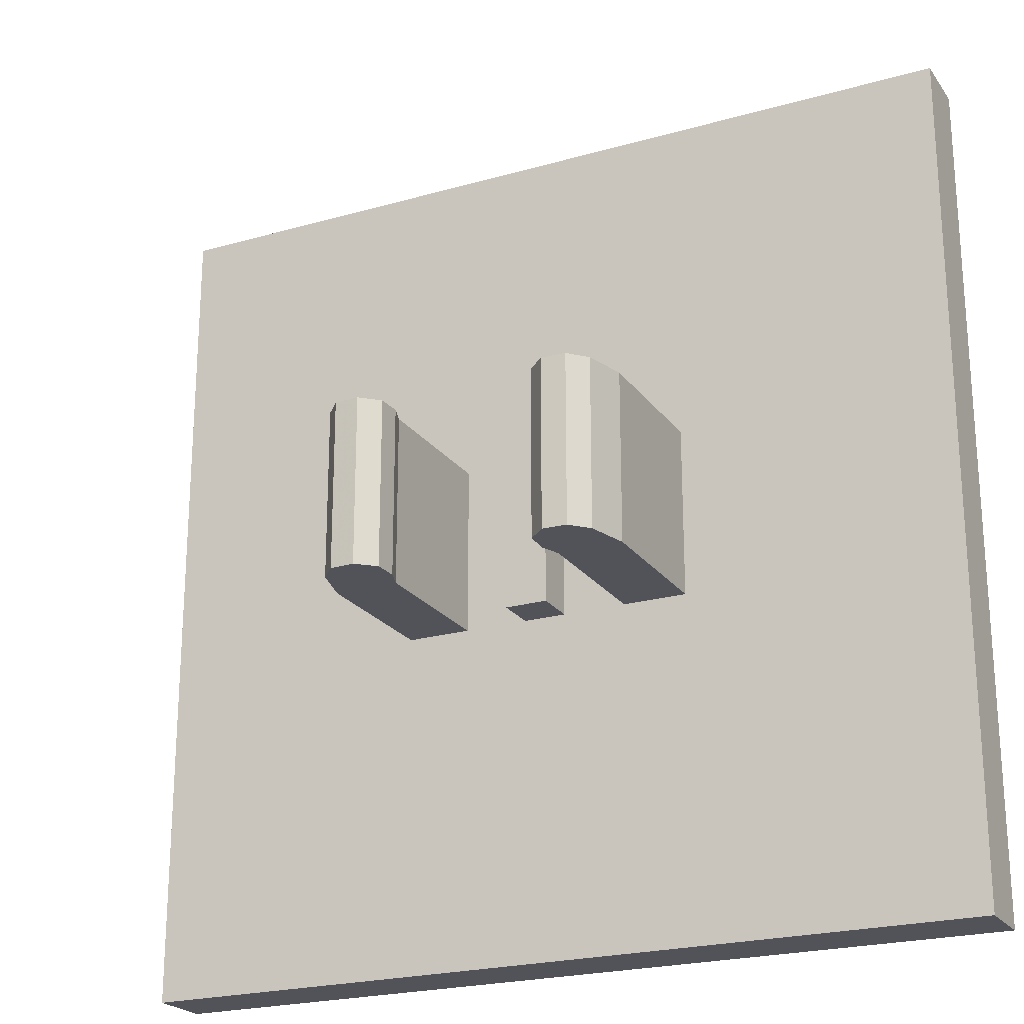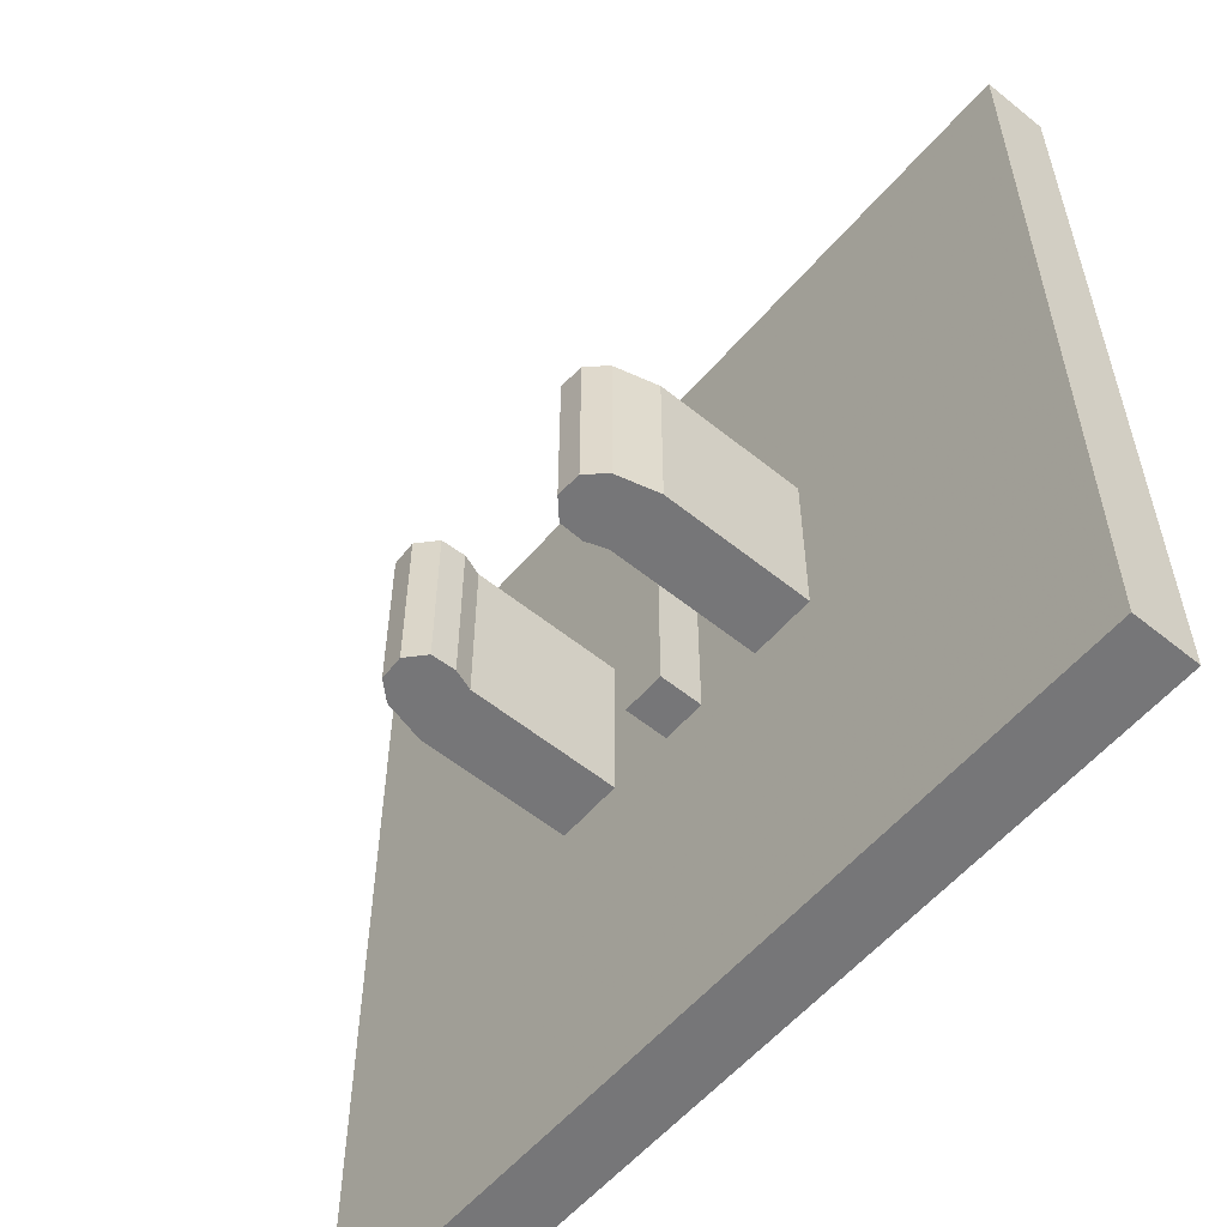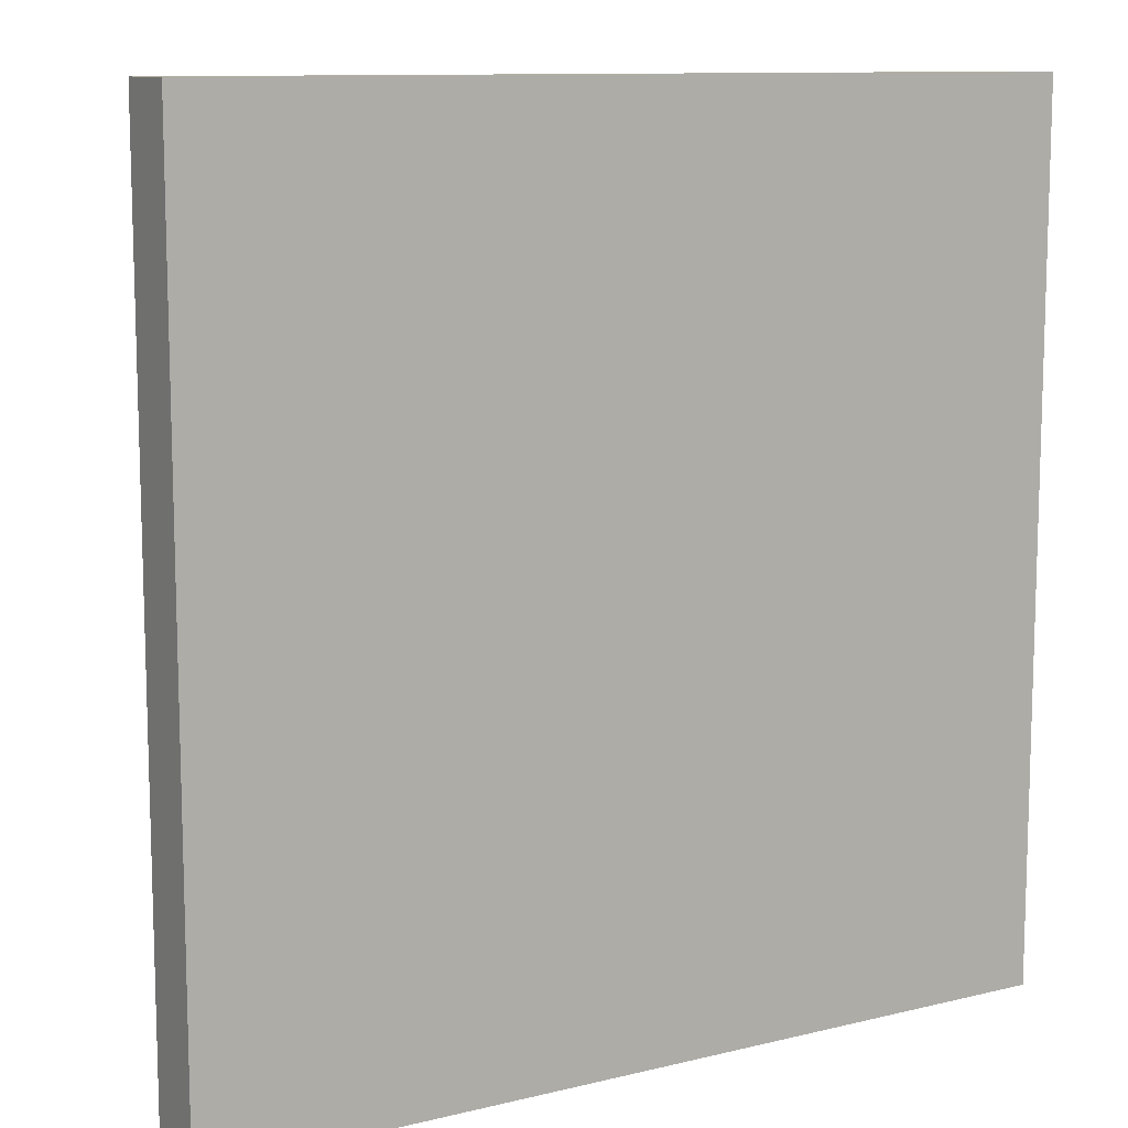
<metadata>
{"format":"obj","ext":"obj","renderer":"f3d","projection":"perspective","resolution":1024,"background":"white","views":[{"elev":-22.6,"azim":26.2,"up":"+Y"},{"elev":-56.9,"azim":49.9,"up":"+Y"},{"elev":10.8,"azim":148.8,"up":"+Y"}]}
</metadata>
<code>
v 0.95 0.95 -0.45
v 1 1 -0.45
v -1 1 -0.45
v -0.95 0.95 -0.45
v -0.95 0.95 -0.45
v -1 1 -0.45
v -1 -1 -0.45
v -0.95 -0.95 -0.45
v -0.95 -0.95 -0.45
v -1 -1 -0.45
v 1 -1 -0.45
v 0.95 -0.95 -0.45
v 0.95 -0.95 -0.45
v 1 -1 -0.45
v 1 1 -0.45
v 0.95 0.95 -0.45
v 0.05 0.55 -0.45
v 0.15 0.55 -0.45
v 0.1875 0.75 -0.45
v 0.0625 0.75 -0.45
v 0.2625 0.55 -0.45
v 0.3625 0.55 -0.45
v 0.4375 0.75 -0.45
v 0.3125 0.75 -0.45
v 0.4625 0.55 -0.45
v 0.5625 0.55 -0.45
v 0.6875 0.75 -0.45
v 0.5625 0.75 -0.45
v -0.0625 0.75 -0.45
v -0.1875 0.75 -0.45
v -0.15 0.55 -0.45
v -0.05 0.55 -0.45
v -0.3125 0.75 -0.45
v -0.4375 0.75 -0.45
v -0.3625 0.55 -0.45
v -0.2625 0.55 -0.45
v -0.5625 0.75 -0.45
v -0.6875 0.75 -0.45
v -0.5625 0.55 -0.45
v -0.4625 0.55 -0.45
v 0.2375 0.25 -0.45
v 0.2125 0.25 -0.45
v 0.1875 0.225 -0.45
v 0.2625 0.225 -0.45
v 0.2625 0.225 -0.45
v 0.1875 0.225 -0.45
v 0.1875 0.125 -0.45
v 0.2625 0.15 -0.45
v 0.2625 0.15 -0.45
v 0.1875 0.125 -0.45
v 0.1625 0.025 -0.45
v 0.225 0 -0.45
v 0.225 0 -0.45
v 0.1625 0.025 -0.45
v 0.125 -0.05 -0.45
v 0.175 -0.1125 -0.45
v 0.175 -0.1125 -0.45
v 0.125 -0.05 -0.45
v 0.1 -0.2 -0.45
v -0.275 0.1375 -0.45
v -0.275 0.1125 -0.45
v -0.2 0.075 -0.45
v -0.25 0.15 -0.45
v -0.25 0.15 -0.45
v -0.2 0.075 -0.45
v -0.225 0.15 -0.45
v -0.225 0.15 -0.45
v -0.2 0.075 -0.45
v -0.15 0.0375 -0.45
v -0.15 0.125 -0.45
v -0.15 0.125 -0.45
v -0.15 0.0375 -0.45
v -0.0875 -0.025 -0.45
v -0.075 0.05 -0.45
v -0.025 -0.375 -0.45
v 0 -0.385 -0.45
v 0.025 -0.375 -0.45
v -0.025 -0.375 -0.45
v 0.025 -0.375 -0.45
v 0.05 -0.35 -0.45
v -0.05 -0.35 -0.45
v -0.05 -0.35 -0.45
v 0.05 -0.35 -0.45
v 0.07 -0.325 -0.45
v -0.0625 -0.325 -0.45
v -0.0625 -0.325 -0.45
v 0.07 -0.325 -0.45
v 0.07 -0.3 -0.45
v -0.0625 -0.275 -0.45
v -0.0625 -0.275 -0.45
v 0.07 -0.3 -0.45
v 0.0625 -0.275 -0.45
v -0.0625 -0.275 -0.45
v 0.0625 -0.275 -0.45
v 0.05 -0.25 -0.45
v -0.05 -0.25 -0.45
v -0.05 -0.25 -0.45
v 0.05 -0.25 -0.45
v 0.1 -0.2 -0.45
v -0.075 -0.1875 -0.45
v -0.075 -0.1875 -0.45
v 0.1 -0.2 -0.45
v 0.125 -0.05 -0.45
v -0.0875 -0.125 -0.45
v -0.0875 -0.125 -0.45
v 0.125 -0.05 -0.45
v -0.075 0.05 -0.45
v -0.0875 -0.025 -0.45
v -0.075 0.05 -0.45
v 0.125 -0.05 -0.45
v 0.125 0.15 -0.45
v -0.0625 0.2 -0.45
v -0.0625 0.2 -0.45
v 0.125 0.15 -0.45
v 0.0875 0.2 -0.45
v 0.0875 0.2 -0.45
v 0.125 0.15 -0.45
v 0.1375 0.2 -0.45
v -0.0625 0.2 -0.45
v 0.0875 0.2 -0.45
v 0.0875 0.275 -0.45
v 0.0125 0.325 -0.45
v 0.0125 0.325 -0.45
v 0.0875 0.275 -0.45
v 0.1125 0.35 -0.45
v 0.025 0.375 -0.45
v 0.025 0.375 -0.45
v 0.1125 0.35 -0.45
v 0.15 0.4125 -0.45
v 0.0625 0.45 -0.45
v 0.0625 0.45 -0.45
v 0.15 0.4125 -0.45
v 0.2625 0.5375 -0.45
v 0.15 0.55 -0.45
v 0.15 0.55 -0.45
v 0.2625 0.5375 -0.45
v 0.175 0.6 -0.45
v 0.1594 0.6 -0.45
v -0.0625 0.2 -0.45
v 0.0125 0.325 -0.45
v -0.1125 0.375 -0.45
v -0.1125 0.375 -0.45
v 0.0125 0.325 -0.45
v -0.0625 0.5 -0.45
v -0.175 0.55 -0.45
v -0.0625 0.5 -0.45
v -0.075 0.55 -0.45
v -0.175 0.55 -0.45
v -0.175 0.55 -0.45
v -0.15 0.55 -0.45
v -0.1734 0.675 -0.45
v -0.2 0.6 -0.45
v -0.2 0.6 -0.45
v -0.1734 0.675 -0.45
v -0.2375 0.6625 -0.45
v -0.2719 0.6 -0.45
v -0.2719 0.6 -0.45
v -0.2375 0.6625 -0.45
v -0.2875 0.65 -0.45
v -0.85 0.75 -0.45
v -0.5625 0.55 -0.45
v -0.6875 0.75 -0.45
v -0.5625 0.75 -0.45
v -0.4625 0.55 -0.45
v -0.3625 0.55 -0.45
v -0.4375 0.75 -0.45
v -0.3125 0.75 -0.45
v -0.2875 0.65 -0.45
v -0.2375 0.6625 -0.45
v -0.3125 0.75 -0.45
v -0.2375 0.6625 -0.45
v -0.1734 0.675 -0.45
v -0.1875 0.75 -0.45
v -0.175 0.55 -0.45
v -0.2 0.6 -0.45
v -0.2719 0.6 -0.45
v -0.2625 0.55 -0.45
v -0.2719 0.6 -0.45
v -0.2875 0.65 -0.45
v -0.2625 0.55 -0.45
v -0.0625 0.75 -0.45
v -0.05 0.55 -0.45
v 0.05 0.55 -0.45
v 0.0625 0.75 -0.45
v 0.1594 0.6 -0.45
v 0.175 0.6 -0.45
v 0.3125 0.75 -0.45
v 0.1875 0.75 -0.45
v 0.175 0.6 -0.45
v 0.2625 0.55 -0.45
v 0.3125 0.75 -0.45
v 0.175 0.6 -0.45
v 0.2625 0.5375 -0.45
v 0.2625 0.55 -0.45
v 0.3625 0.55 -0.45
v 0.4625 0.55 -0.45
v 0.5625 0.75 -0.45
v 0.4375 0.75 -0.45
v 0.6875 0.75 -0.45
v 0.5625 0.55 -0.45
v 0.85 0.75 -0.45
v 0.125 -0.05 -0.45
v 0.1625 0.025 -0.45
v 0.1875 0.125 -0.45
v 0.125 0.15 -0.45
v 0.125 0.15 -0.45
v 0.1875 0.125 -0.45
v 0.1875 0.225 -0.45
v 0.1375 0.2 -0.45
v 0.08725 0.2 -0.45
v 0.1375 0.2 -0.45
v 0.1875 0.225 -0.45
v 0.0875 0.275 -0.45
v 0.0875 0.275 -0.45
v 0.1875 0.225 -0.45
v 0.2125 0.25 -0.45
v 0.1125 0.35 -0.45
v 0.1125 0.35 -0.45
v 0.2125 0.25 -0.45
v 0.2375 0.25 -0.45
v 0.15 0.4125 -0.45
v 0.15 0.4125 -0.45
v 0.2375 0.25 -0.45
v 0.2625 0.225 -0.45
v 0.2625 0.5375 -0.45
v 0.15 0.55 -0.45
v -0.075 0.55 -0.45
v -0.0625 0.5 -0.45
v 0.0625 0.45 -0.45
v -0.0625 0.5 -0.45
v 0.0125 0.325 -0.45
v 0.025 0.375 -0.45
v -0.0625 0.5 -0.45
v 0.025 0.375 -0.45
v 0.0625 0.45 -0.45
v -0.5625 0.55 -0.45
v -0.85 0.75 -0.45
v 0 -0.725 -0.45
v -0.25 0 -0.45
v -0.5625 0.55 -0.45
v -0.25 0 -0.45
v -0.275 0.1125 -0.45
v -0.5625 0.55 -0.45
v -0.275 0.1125 -0.45
v -0.275 0.1375 -0.45
v -0.5625 0.55 -0.45
v -0.275 0.1375 -0.45
v -0.25 0.15 -0.45
v -0.5625 0.55 -0.45
v -0.25 0.15 -0.45
v -0.225 0.15 -0.45
v -0.5625 0.55 -0.45
v -0.225 0.15 -0.45
v -0.15 0.125 -0.45
v -0.175 0.55 -0.45
v -0.175 0.55 -0.45
v -0.15 0.125 -0.45
v -0.0625 0.2 -0.45
v -0.1125 0.375 -0.45
v -0.15 0.125 -0.45
v -0.075 0.05 -0.45
v -0.0625 0.2 -0.45
v 0 -0.725 -0.45
v 0 -0.385 -0.45
v -0.025 -0.375 -0.45
v 0 -0.725 -0.45
v -0.025 -0.375 -0.45
v -0.05 -0.35 -0.45
v 0 -0.725 -0.45
v -0.05 -0.35 -0.45
v -0.0625 -0.325 -0.45
v 0 -0.725 -0.45
v -0.0625 -0.325 -0.45
v -0.25 0 -0.45
v -0.25 0 -0.45
v -0.0625 -0.325 -0.45
v -0.0625 -0.275 -0.45
v -0.25 0 -0.45
v -0.0625 -0.275 -0.45
v -0.05 -0.25 -0.45
v -0.25 0 -0.45
v -0.05 -0.25 -0.45
v -0.075 -0.1875 -0.45
v -0.25 0 -0.45
v -0.075 -0.1875 -0.45
v -0.0875 -0.125 -0.45
v -0.25 0 -0.45
v -0.0875 -0.125 -0.45
v -0.0875 -0.025 -0.45
v -0.25 0 -0.45
v -0.0875 -0.025 -0.45
v -0.15 0.0375 -0.45
v -0.25 0 -0.45
v -0.15 0.0375 -0.45
v -0.2 0.075 -0.45
v -0.25 0 -0.45
v -0.2 0.075 -0.45
v -0.275 0.1125 -0.45
v 0 -0.725 -0.45
v 0.85 0.75 -0.45
v 0.5625 0.55 -0.45
v 0.25 0 -0.45
v 0.5625 0.55 -0.45
v 0.2625 0.55 -0.45
v 0.2625 0.5375 -0.45
v 0.5625 0.55 -0.45
v 0.2625 0.5375 -0.45
v 0.2625 0.225 -0.45
v 0.5625 0.55 -0.45
v 0.2625 0.225 -0.45
v 0.2625 0.15 -0.45
v 0.5625 0.55 -0.45
v 0.2625 0.15 -0.45
v 0.225 0 -0.45
v 0.25 0 -0.45
v 0 -0.385 -0.45
v 0 -0.725 -0.45
v 0.025 -0.375 -0.45
v 0.025 -0.375 -0.45
v 0 -0.725 -0.45
v 0.05 -0.35 -0.45
v 0.05 -0.35 -0.45
v 0 -0.725 -0.45
v 0.07 -0.325 -0.45
v 0.25 0 -0.45
v 0.07 -0.325 -0.45
v 0 -0.725 -0.45
v 0.25 0 -0.45
v 0.07 -0.3 -0.45
v 0.07 -0.325 -0.45
v 0.25 0 -0.45
v 0.175 -0.1125 -0.45
v 0.07 -0.3 -0.45
v 0.25 0 -0.45
v 0.225 0 -0.45
v 0.175 -0.1125 -0.45
v 0.175 -0.1125 -0.45
v 0.1 -0.2 -0.45
v 0.07 -0.3 -0.45
v 0.1 -0.2 -0.45
v 0.0625 -0.275 -0.45
v 0.07 -0.3 -0.45
v 0.1 -0.2 -0.45
v 0.05 -0.25 -0.45
v 0.0625 -0.275 -0.45
v 0 -0.725 -0.45
v -0.95 -0.95 -0.45
v 0.95 -0.95 -0.45
v 0 -0.725 -0.45
v 0.95 -0.95 -0.45
v 0.85 0.75 -0.45
v 0.85 0.75 -0.45
v 0.95 -0.95 -0.45
v 0.95 0.95 -0.45
v 0.85 0.75 -0.45
v 0.95 0.95 -0.45
v -0.95 0.95 -0.45
v -0.85 0.75 -0.45
v -0.85 0.75 -0.45
v -0.95 0.95 -0.45
v -0.95 -0.95 -0.45
v -0.85 0.75 -0.45
v -0.95 -0.95 -0.45
v 0 -0.725 -0.45
v -1 1 -0.3
v 1 1 -0.3
v 1 -1 -0.3
v -1 -1 -0.3
v -1 1 -0.3
v -1 1 -0.45
v 1 1 -0.45
v 1 1 -0.3
v -1 -1 -0.3
v -1 -1 -0.45
v -1 1 -0.45
v -1 1 -0.3
v 1 -1 -0.3
v 1 -1 -0.45
v -1 -1 -0.45
v -1 -1 -0.3
v 1 1 -0.3
v 1 1 -0.45
v 1 -1 -0.45
v 1 -1 -0.3
v -0.05 -0.2 -0.2
v 0.05 -0.2 -0.2
v 0.05 0.2 -0.2
v -0.05 0.2 -0.2
v -0.05 -0.2 -0.2
v -0.05 -0.2 -0.3
v 0.05 -0.2 -0.3
v 0.05 -0.2 -0.2
v -0.05 0.2 -0.2
v -0.05 0.2 -0.3
v -0.05 -0.2 -0.3
v -0.05 -0.2 -0.2
v 0.05 0.2 -0.2
v 0.05 0.2 -0.3
v -0.05 0.2 -0.3
v -0.05 0.2 -0.2
v 0.05 -0.2 -0.2
v 0.05 -0.2 -0.3
v 0.05 0.2 -0.3
v 0.05 0.2 -0.2
v -0.2 -0.2 -0.3
v -0.2 -0.2 0.05
v -0.35 -0.2 0.05
v -0.35 -0.2 -0.3
v 0.35 -0.2 0.05
v 0.2 -0.2 0.05
v 0.2 -0.2 -0.3
v 0.35 -0.2 -0.3
v -0.35 0.2 0.05
v -0.2 0.2 0.05
v -0.2 0.2 -0.3
v -0.35 0.2 -0.3
v 0.2 0.2 -0.3
v 0.2 0.2 0.05
v 0.35 0.2 0.05
v 0.35 0.2 -0.3
v -0.35 -0.2 0.05
v -0.2001 -0.2 0.05
v -0.183 -0.2 0.097
v -0.324 -0.2 0.1483
v 0.183 -0.2 0.097
v 0.2001 -0.2 0.05
v 0.35 -0.2 0.05
v 0.324 -0.2 0.1483
v -0.183 0.2 0.097
v -0.2001 0.2 0.05
v -0.35 0.2 0.05
v -0.324 0.2 0.1483
v 0.35 0.2 0.05
v 0.2001 0.2 0.05
v 0.183 0.2 0.097
v 0.324 0.2 0.1483
v -0.2 0.2 0.05
v -0.2 -0.2 0.05
v -0.2 -0.2 -0.3
v -0.2 0.2 -0.3
v 0.2 -0.2 -0.3
v 0.2 -0.2 0.05
v 0.2 0.2 0.05
v 0.2 0.2 -0.3
v -0.35 -0.2 -0.3
v -0.35 -0.2 0.05
v -0.35 0.2 0.05
v -0.35 0.2 -0.3
v 0.35 0.2 0.05
v 0.35 -0.2 0.05
v 0.35 -0.2 -0.3
v 0.35 0.2 -0.3
v -0.324 0.2 0.1483
v -0.35 0.2 0.05
v -0.35 -0.2 0.05
v -0.324 -0.2 0.1483
v 0.35 -0.2 0.05
v 0.35 0.2 0.05
v 0.324 0.2 0.1483
v 0.324 -0.2 0.1483
v -0.2001 -0.2 0.05
v -0.2001 0.2 0.05
v -0.183 0.2 0.097
v -0.183 -0.2 0.097
v 0.183 0.2 0.097
v 0.2001 0.2 0.05
v 0.2001 -0.2 0.05
v 0.183 -0.2 0.097
v -0.2852 -0.2 0.1906
v -0.324 -0.2 0.1483
v -0.324 0.2 0.1483
v -0.2852 0.2 0.1906
v -0.2278 -0.2 0.1931
v -0.2852 -0.2 0.1906
v -0.2852 0.2 0.1906
v -0.2278 0.2 0.1931
v -0.1855 -0.2 0.1544
v -0.2278 -0.2 0.1931
v -0.2278 0.2 0.1931
v -0.1855 0.2 0.1544
v -0.183 -0.2 0.097
v -0.1855 -0.2 0.1544
v -0.1855 0.2 0.1544
v -0.183 0.2 0.097
v 0.2852 -0.2 0.1906
v 0.324 -0.2 0.1483
v 0.324 0.2 0.1483
v 0.2852 0.2 0.1906
v 0.2278 -0.2 0.1931
v 0.2852 -0.2 0.1906
v 0.2852 0.2 0.1906
v 0.2278 0.2 0.1931
v 0.1855 -0.2 0.1544
v 0.2278 -0.2 0.1931
v 0.2278 0.2 0.1931
v 0.1855 0.2 0.1544
v 0.183 -0.2 0.097
v 0.1855 -0.2 0.1544
v 0.1855 0.2 0.1544
v 0.183 0.2 0.097
v -0.2535 -0.2 0.1226
v -0.324 -0.2 0.1483
v -0.2852 -0.2 0.1906
v -0.2535 -0.2 0.1226
v -0.2852 -0.2 0.1906
v -0.2278 -0.2 0.1931
v -0.2535 -0.2 0.1226
v -0.2278 -0.2 0.1931
v -0.1855 -0.2 0.1544
v -0.2535 -0.2 0.1226
v -0.1855 -0.2 0.1544
v -0.183 -0.2 0.097
v 0.2535 0.2 0.1226
v 0.324 0.2 0.1483
v 0.2852 0.2 0.1906
v 0.2535 0.2 0.1226
v 0.2852 0.2 0.1906
v 0.2278 0.2 0.1931
v 0.2535 0.2 0.1226
v 0.2278 0.2 0.1931
v 0.1855 0.2 0.1544
v 0.2535 0.2 0.1226
v 0.1855 0.2 0.1544
v 0.183 0.2 0.097
v 0.2535 -0.2 0.1226
v 0.324 -0.2 0.1483
v 0.2852 -0.2 0.1906
v 0.2535 -0.2 0.1226
v 0.2852 -0.2 0.1906
v 0.2278 -0.2 0.1931
v 0.2535 -0.2 0.1226
v 0.2278 -0.2 0.1931
v 0.1855 -0.2 0.1544
v 0.2535 -0.2 0.1226
v 0.1855 -0.2 0.1544
v 0.183 -0.2 0.097
v -0.2535 0.2 0.1226
v -0.324 0.2 0.1483
v -0.2852 0.2 0.1906
v -0.2535 0.2 0.1226
v -0.2852 0.2 0.1906
v -0.2278 0.2 0.1931
v -0.2535 0.2 0.1226
v -0.2278 0.2 0.1931
v -0.1855 0.2 0.1544
v -0.2535 0.2 0.1226
v -0.1855 0.2 0.1544
v -0.183 0.2 0.097
g mesh3034288
f 1 3 2
f 3 1 4
f 5 7 6
f 7 5 8
f 9 11 10
f 11 9 12
f 13 15 14
f 15 13 16
f 17 19 18
f 19 17 20
f 21 23 22
f 23 21 24
f 25 27 26
f 27 25 28
f 29 31 30
f 31 29 32
f 33 35 34
f 35 33 36
f 37 39 38
f 39 37 40
f 41 43 42
f 43 41 44
f 45 47 46
f 47 45 48
f 49 51 50
f 51 49 52
f 53 55 54
f 55 53 56
f 57 59 58
g mesh3034289
f 60 62 61
f 62 60 63
f 64 66 65
f 67 69 68
f 69 67 70
f 71 73 72
f 73 71 74
g mesh3034290
f 75 77 76
f 78 80 79
f 80 78 81
f 82 84 83
f 84 82 85
f 86 88 87
f 88 86 89
f 90 92 91
f 93 95 94
f 95 93 96
f 97 99 98
f 99 97 100
f 101 103 102
f 103 101 104
f 105 107 106
f 107 105 108
f 109 111 110
f 111 109 112
f 113 115 114
f 116 118 117
f 119 121 120
f 121 119 122
f 123 125 124
f 125 123 126
f 127 129 128
f 129 127 130
f 131 133 132
f 133 131 134
f 135 137 136
f 137 135 138
f 139 141 140
f 142 144 143
f 144 142 145
f 146 148 147
f 149 151 150
f 151 149 152
f 153 155 154
f 155 153 156
f 157 159 158
g mesh3034291
f 160 162 161
f 163 165 164
f 165 163 166
f 167 169 168
f 170 172 171
f 172 170 173
f 174 176 175
f 176 174 177
f 178 180 179
f 181 183 182
f 183 181 184
f 185 187 186
f 187 185 188
f 189 191 190
f 192 194 193
f 195 197 196
f 197 195 198
f 199 201 200
g mesh3034292
f 202 204 203
f 204 202 205
f 206 208 207
f 208 206 209
f 210 212 211
f 212 210 213
f 214 216 215
f 216 214 217
f 218 220 219
f 220 218 221
f 222 224 223
f 224 222 225
g mesh3034293
f 226 228 227
f 228 226 229
f 230 232 231
f 233 235 234
g mesh3034294
f 236 238 237
f 238 236 239
f 240 242 241
f 243 245 244
f 246 248 247
f 249 251 250
f 252 254 253
f 254 252 255
f 256 258 257
f 258 256 259
f 260 262 261
f 263 265 264
f 266 268 267
f 269 271 270
f 272 274 273
f 275 277 276
f 278 280 279
f 281 283 282
f 284 286 285
f 287 289 288
f 290 292 291
f 293 295 294
f 296 298 297
g mesh3034295
f 299 301 300
f 301 299 302
f 303 305 304
f 306 308 307
f 309 311 310
f 312 314 313
f 314 312 315
f 316 318 317
f 319 321 320
f 322 324 323
f 325 327 326
f 328 330 329
f 331 333 332
f 334 336 335
f 337 339 338
f 340 342 341
f 343 345 344
g mesh3034296
f 346 348 347
f 349 351 350
f 352 354 353
f 355 357 356
f 357 355 358
f 359 361 360
f 362 364 363
g mesh3034299
f 365 367 366
f 367 365 368
f 369 371 370
f 371 369 372
f 373 375 374
f 375 373 376
f 377 379 378
f 379 377 380
f 381 383 382
f 383 381 384
g mesh3034302
f 385 386 387
f 387 388 385
f 389 390 391
f 391 392 389
f 393 394 395
f 395 396 393
f 397 398 399
f 399 400 397
f 401 402 403
f 403 404 401
f 405 406 407
f 407 408 405
f 409 410 411
f 411 412 409
f 413 414 415
f 415 416 413
f 417 418 419
f 419 420 417
f 421 422 423
f 423 424 421
f 425 426 427
f 427 428 425
f 429 430 431
f 431 432 429
f 433 434 435
f 435 436 433
f 437 438 439
f 439 440 437
f 441 442 443
f 443 444 441
f 445 446 447
f 447 448 445
f 449 450 451
f 451 452 449
f 453 454 455
f 455 456 453
f 457 458 459
f 459 460 457
f 461 462 463
f 463 464 461
f 465 466 467
f 467 468 465
g mesh3034304
f 469 471 470
f 471 469 472
f 473 475 474
f 475 473 476
f 477 479 478
f 479 477 480
f 481 483 482
f 483 481 484
g mesh3034306
f 485 486 487
f 487 488 485
f 489 490 491
f 491 492 489
f 493 494 495
f 495 496 493
f 497 498 499
f 499 500 497
g mesh3034308
f 501 503 502
f 504 506 505
f 507 509 508
f 510 512 511
g mesh3034310
f 513 515 514
f 516 518 517
f 519 521 520
f 522 524 523
g mesh3034313
f 525 526 527
f 528 529 530
f 531 532 533
f 534 535 536
g mesh3034315
f 537 538 539
f 540 541 542
f 543 544 545
f 546 547 548

</code>
